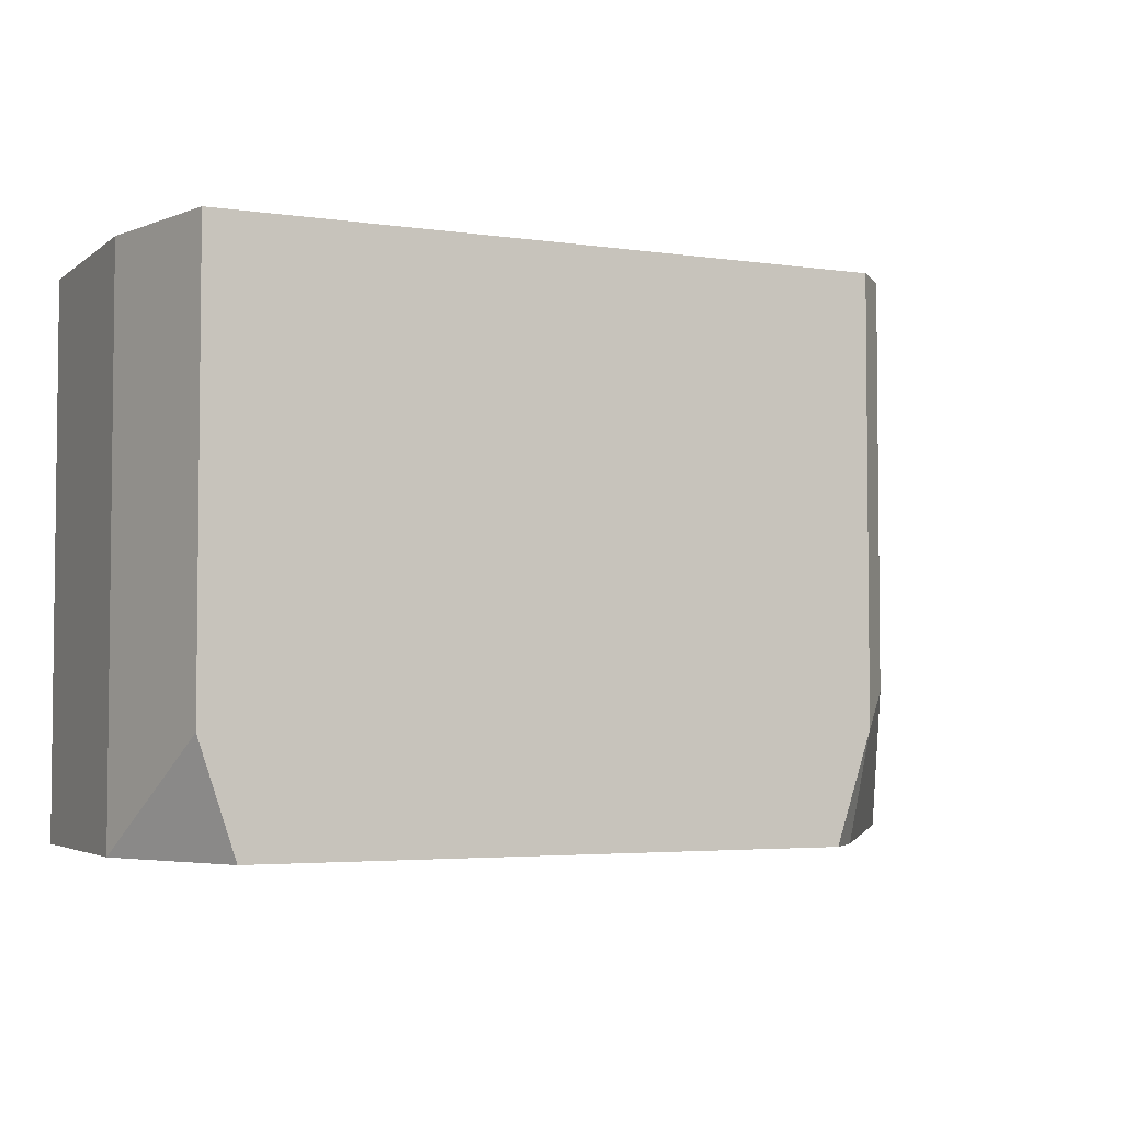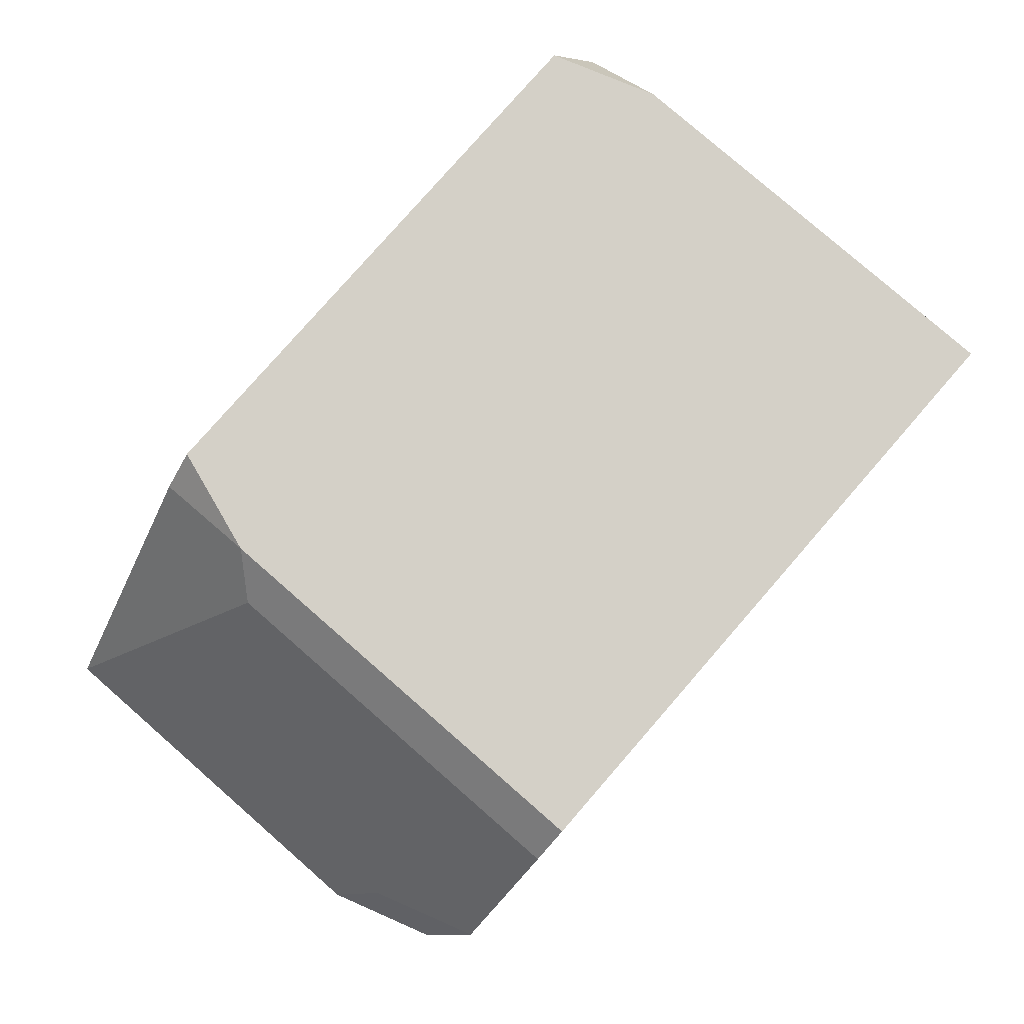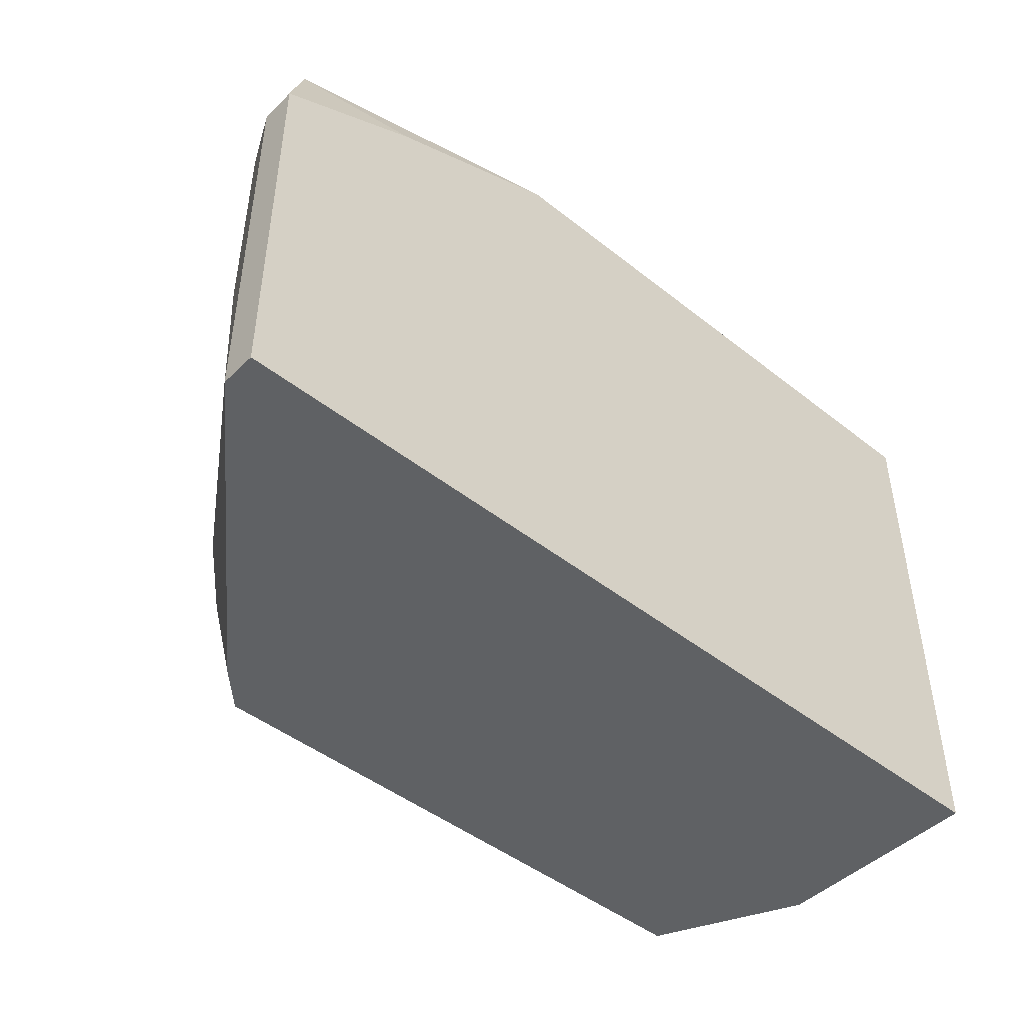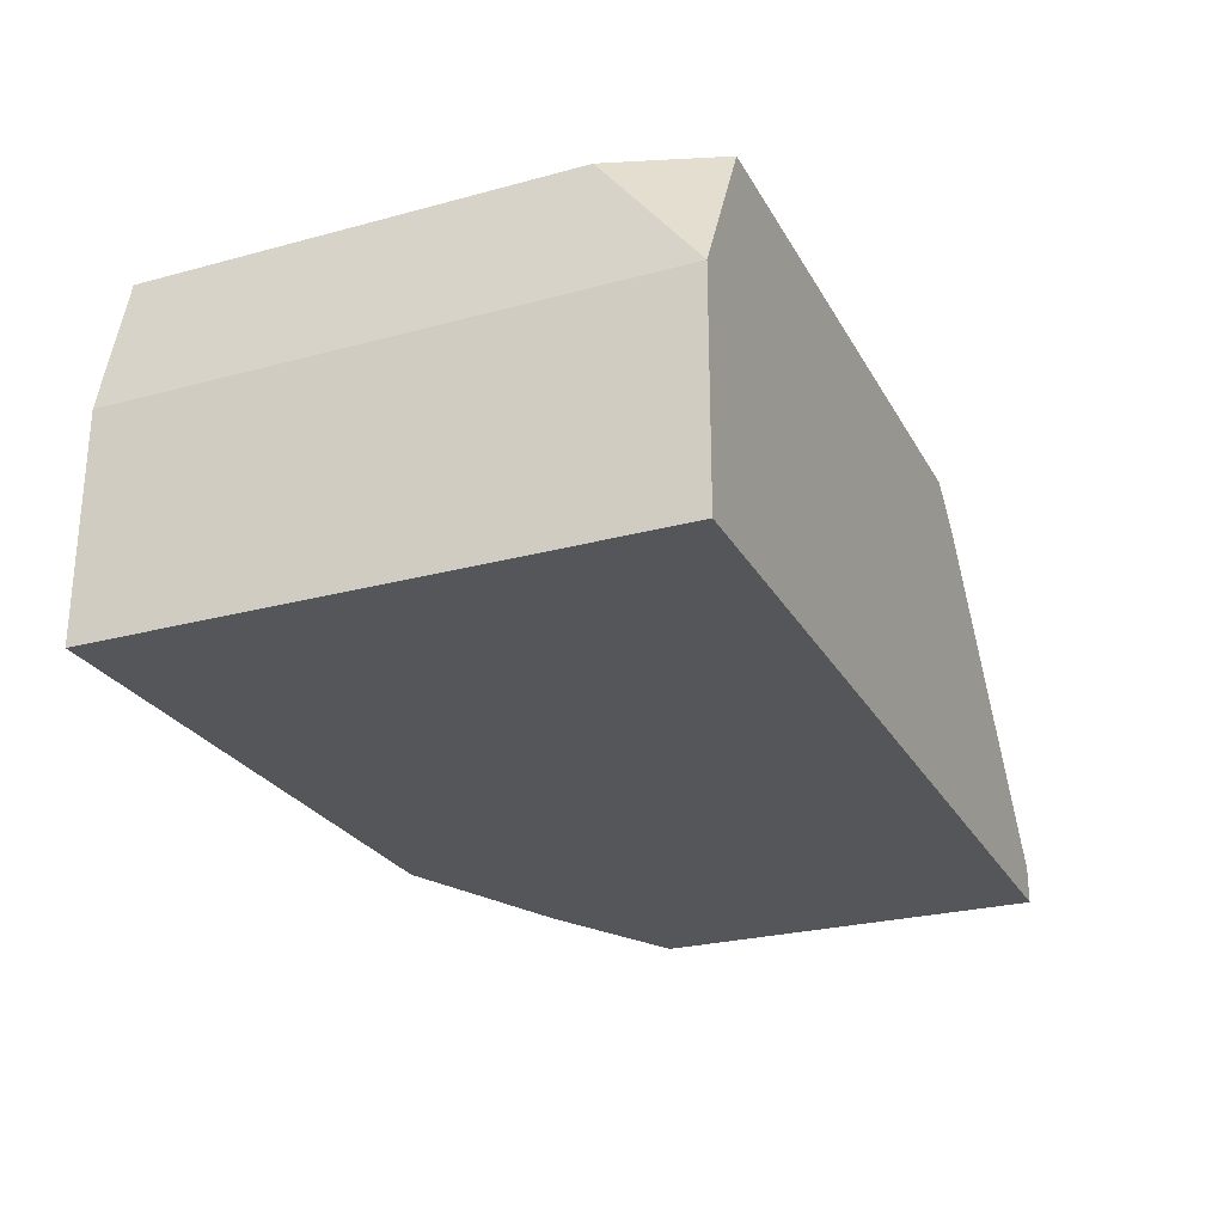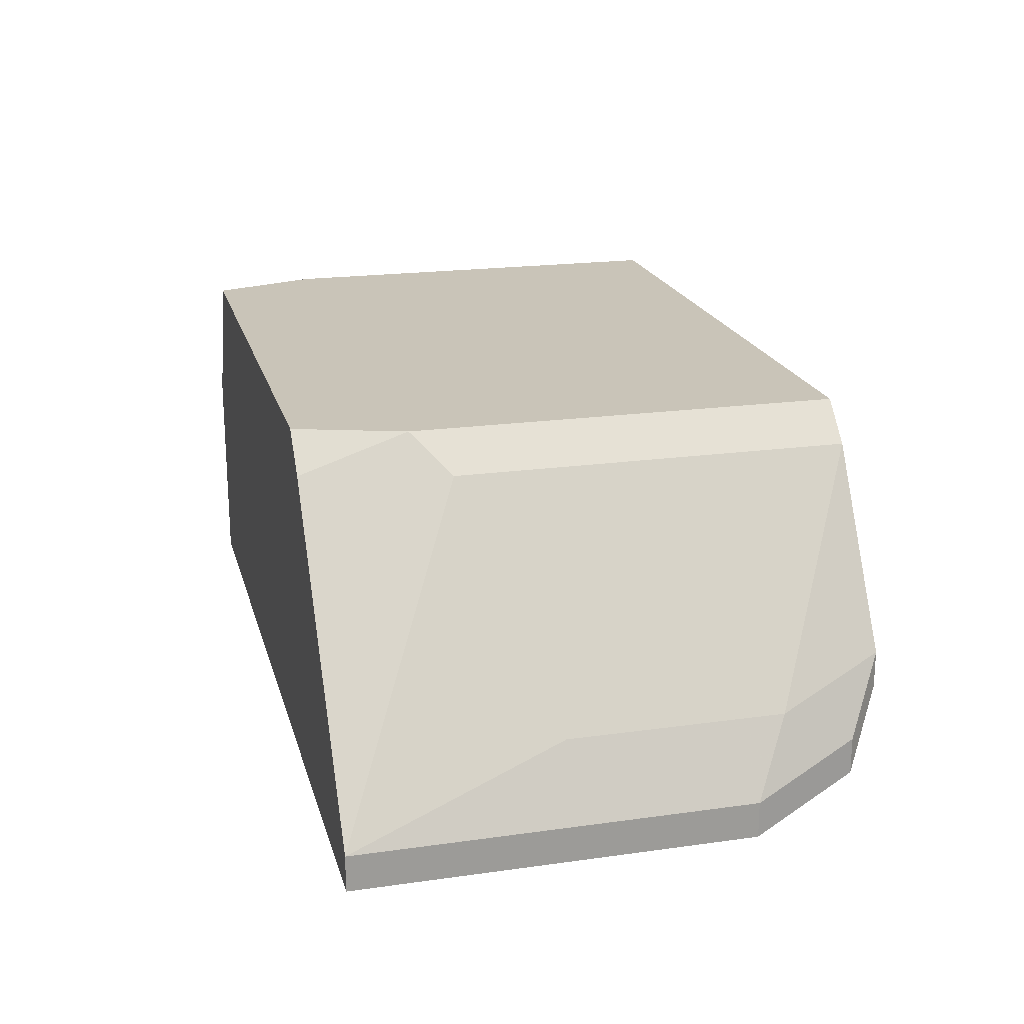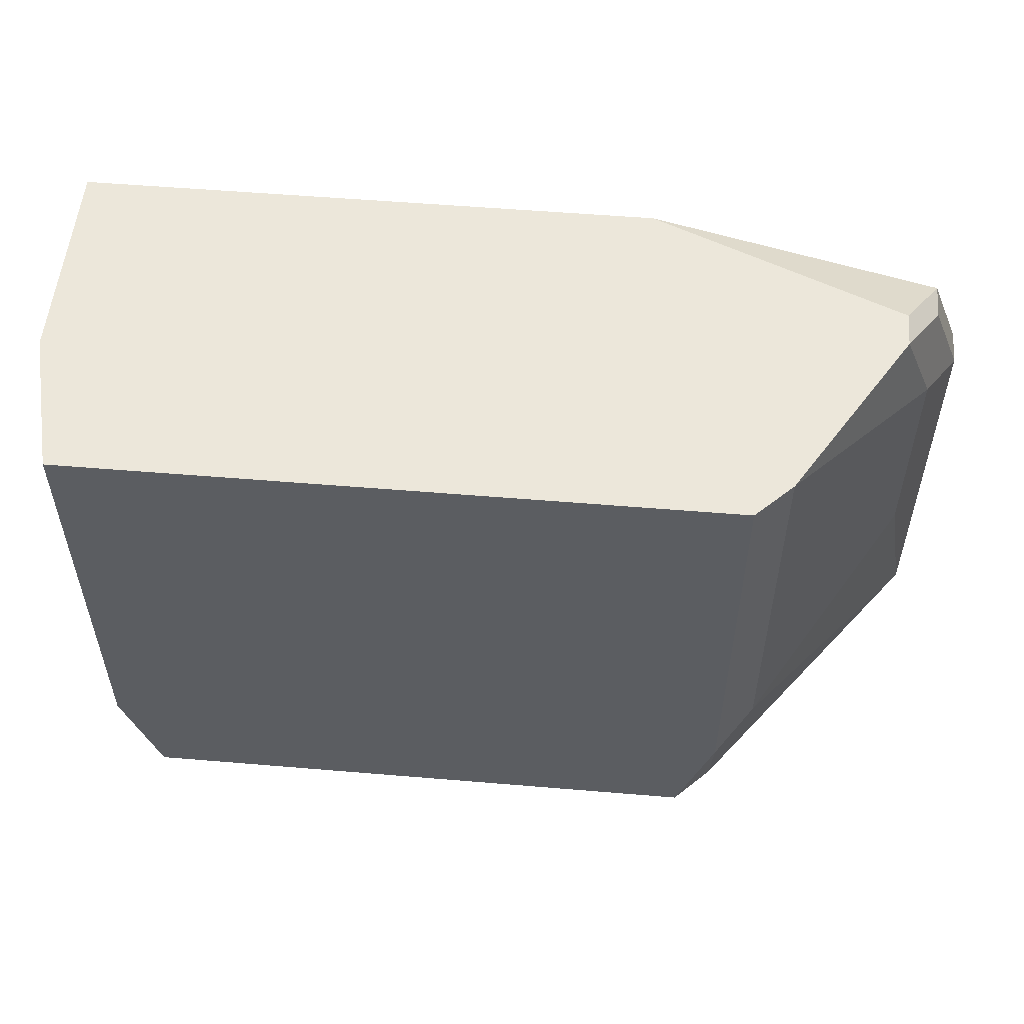
<metadata>
{"format":"obj","ext":"obj","renderer":"f3d","projection":"perspective","resolution":1024,"background":"white","views":[{"elev":-3.9,"azim":-25.5,"up":"+Y"},{"elev":79.9,"azim":131.1,"up":"+Z"},{"elev":-46.1,"azim":137.9,"up":"+Y"},{"elev":-25.9,"azim":-66.7,"up":"+Z"},{"elev":20.2,"azim":75.6,"up":"+Z"},{"elev":54.0,"azim":5.1,"up":"+Y"}]}
</metadata>
<code>
v -0.00831 -0.004719 0.004082
v 0.007179 0.002096 0.004701
v 0.007179 0.002096 0.004082
v 0.007179 -0.004719 0.004701
v 0.007179 -0.004719 0.004082
v 0.00656 0.003955 0.005321
v 0.00656 0.003955 0.004701
v 0.00656 0.002716 0.00594
v 0.00656 -0.001002 0.00594
v 0.00594 0.004574 0.00656
v 0.00594 0.004574 0.00594
v 0.004701 0.003335 0.004082
v -0.00831 -0.004719 0.007799
v 0.004081 0.004574 0.009658
v 0.004081 -0.002241 0.009658
v 0.003462 0.004574 0.01028
v 0.003462 -0.00286 0.01028
v 0.003462 -0.004719 0.009658
v 0.002842 -0.004719 0.01028
v 0.001603 0.004574 0.004082
v -0.007071 -0.004719 0.01028
v -0.00769 0.004574 0.01028
v -0.00769 -0.00286 0.01028
v -0.00831 0.004574 0.007799
v -0.00831 0.004574 0.004082
f 24 25 1
f 24 1 13
f 15 4 9
f 7 20 11
f 2 8 9
f 2 9 4
f 2 4 5
f 2 5 3
f 10 8 2
f 18 19 21
f 18 21 13
f 18 13 1
f 18 1 5
f 18 5 4
f 17 19 18
f 17 18 4
f 17 4 15
f 23 21 19
f 23 19 17
f 23 17 16
f 23 16 22
f 23 22 24
f 23 24 13
f 23 13 21
f 12 7 3
f 12 3 5
f 12 5 1
f 12 1 25
f 12 25 20
f 12 20 7
f 6 10 2
f 6 2 3
f 6 3 7
f 6 7 11
f 6 11 10
f 14 16 17
f 14 17 15
f 14 15 9
f 14 9 8
f 14 8 10
f 14 10 11
f 14 11 20
f 14 20 25
f 14 25 24
f 14 24 22
f 14 22 16

</code>
